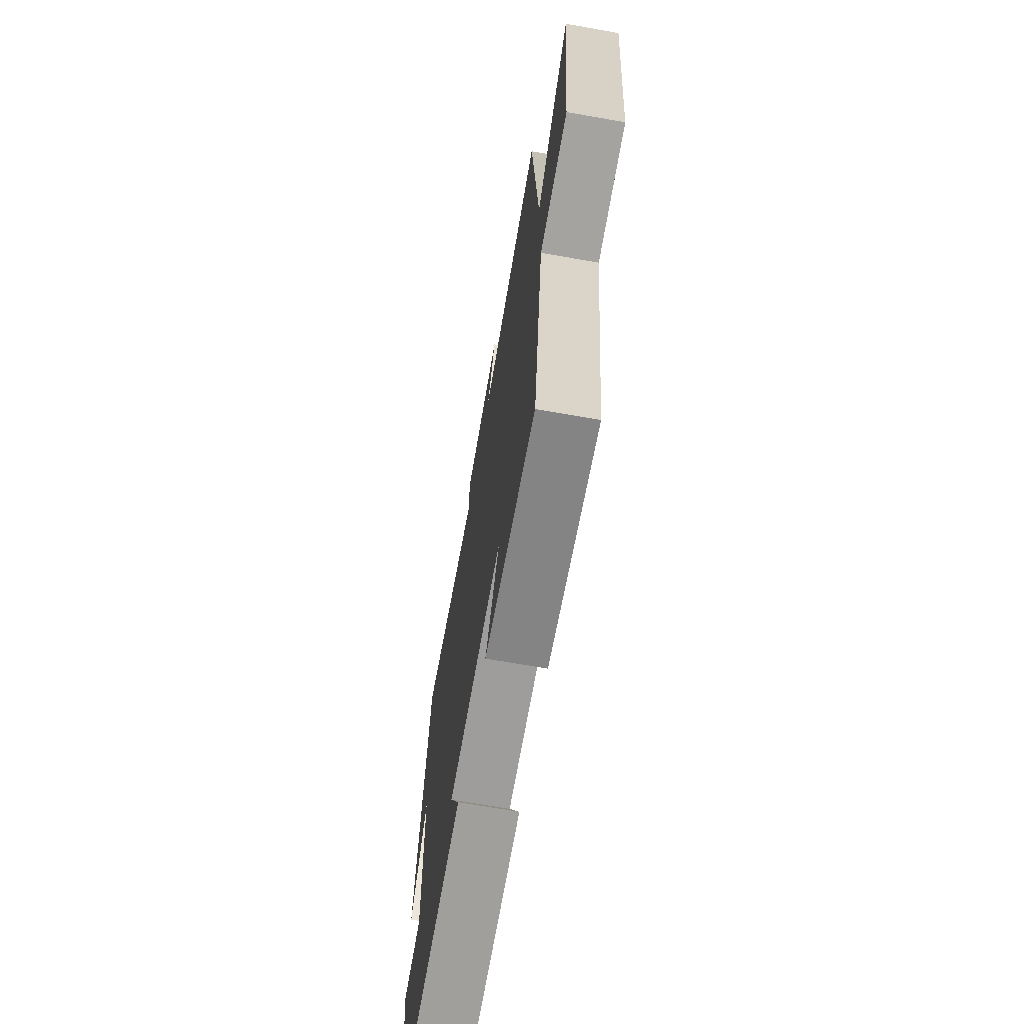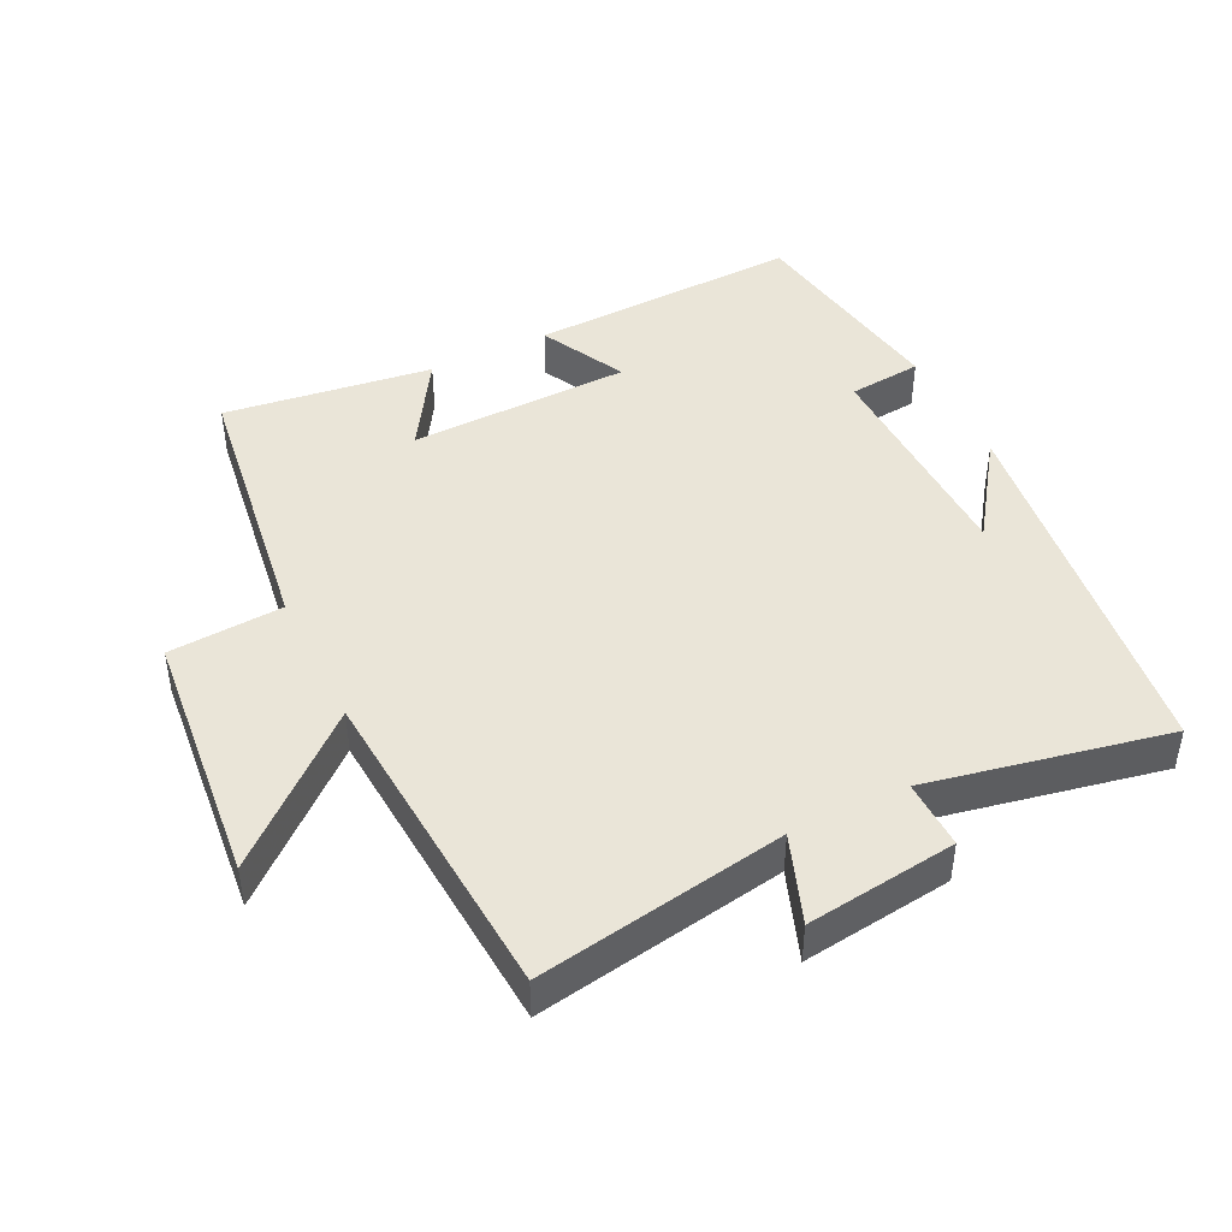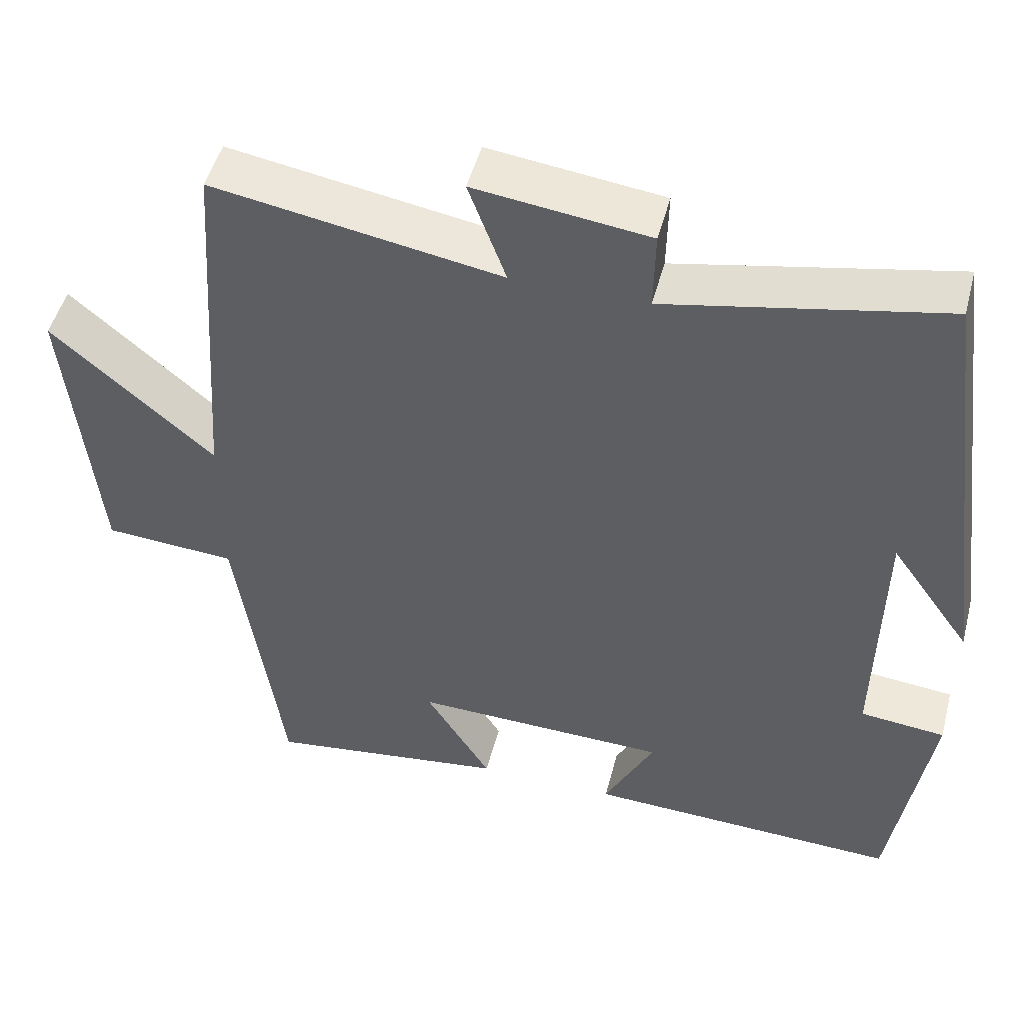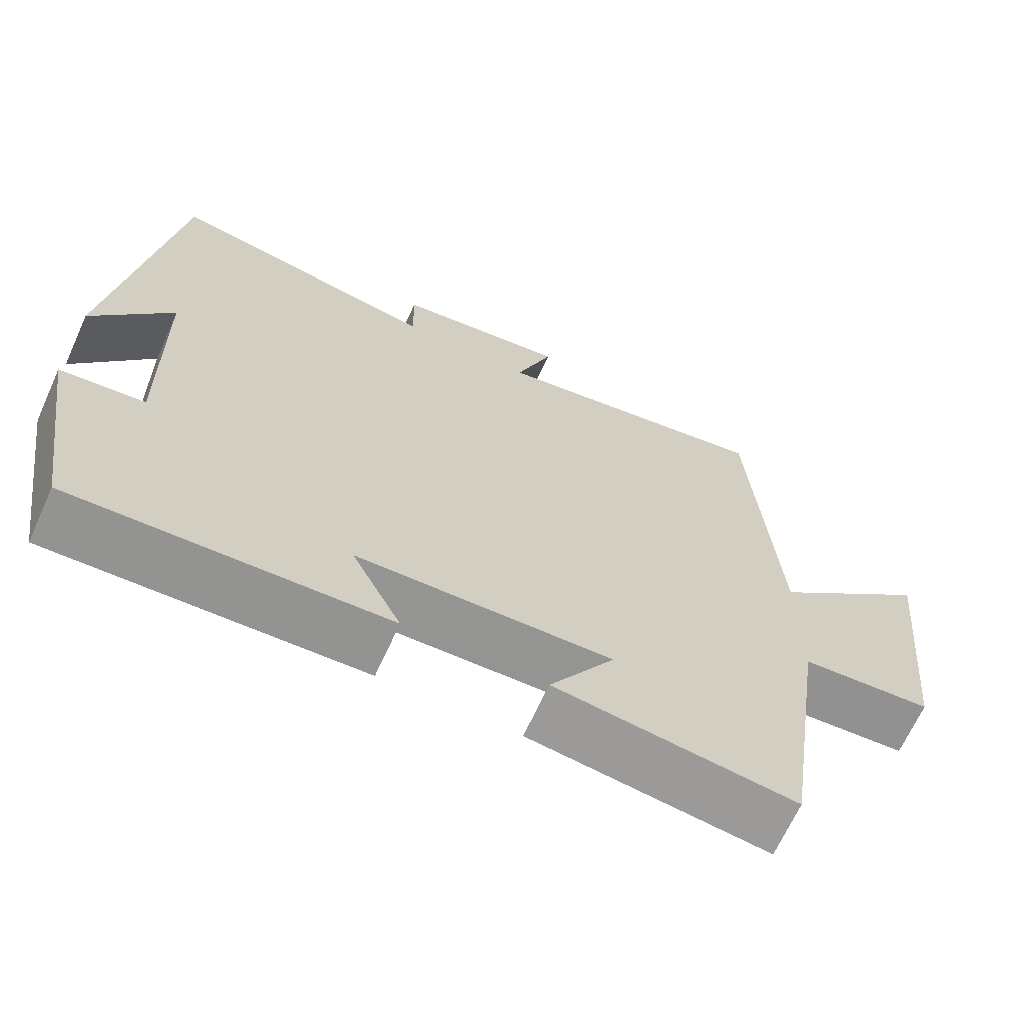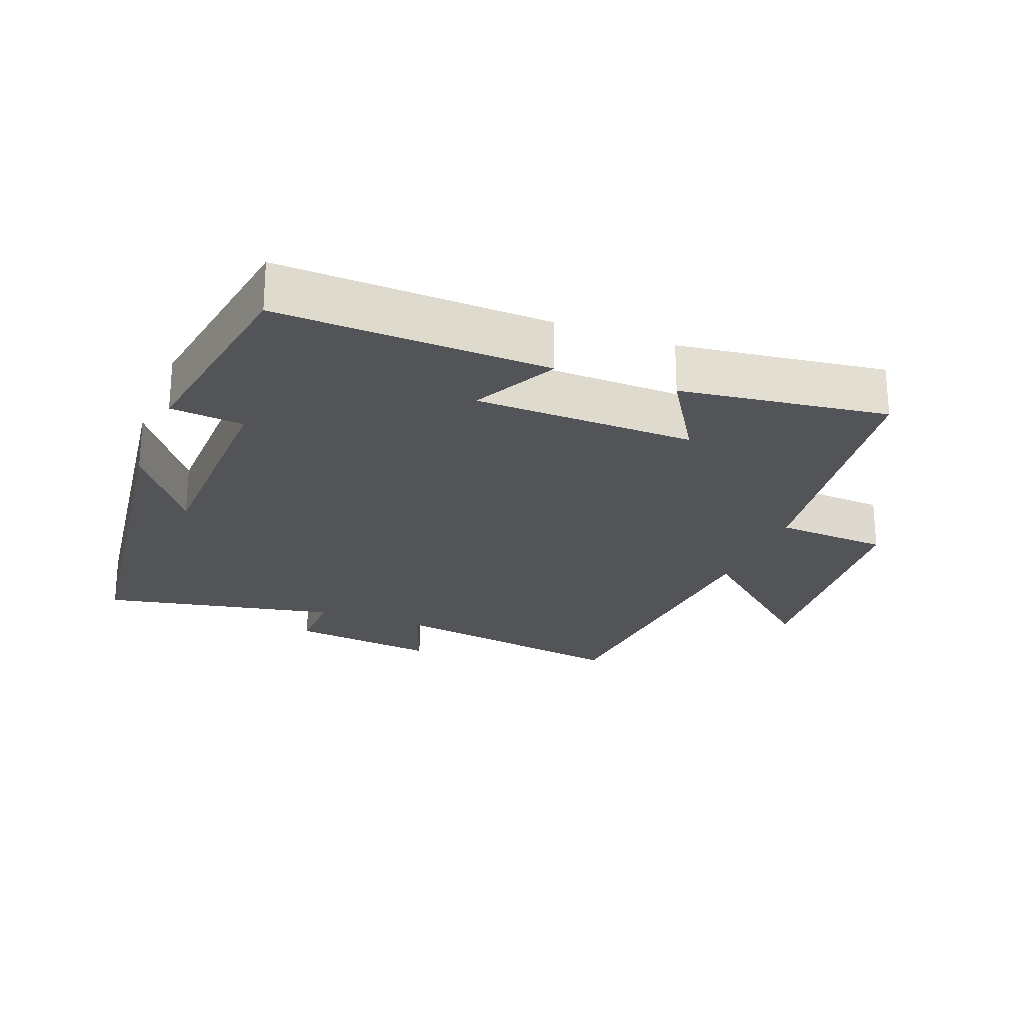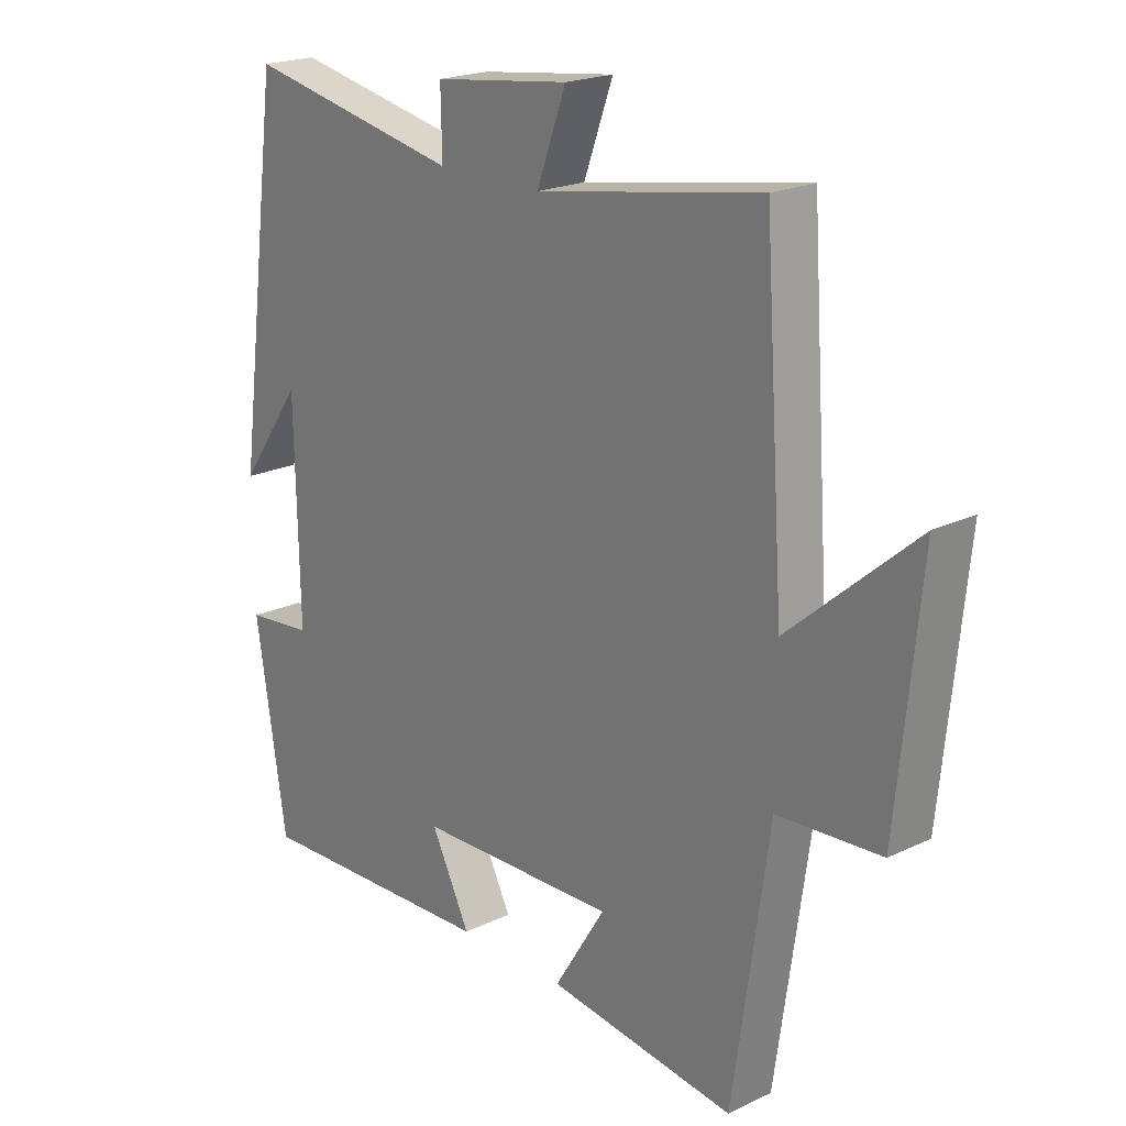
<metadata>
{"format":"obj","ext":"obj","renderer":"f3d","projection":"perspective","resolution":1024,"background":"white","views":[{"elev":-69.1,"azim":-100.0,"up":"+Z"},{"elev":44.5,"azim":-26.2,"up":"+Y"},{"elev":49.0,"azim":14.6,"up":"+Z"},{"elev":-67.4,"azim":155.5,"up":"+Z"},{"elev":-23.4,"azim":158.8,"up":"+Y"},{"elev":20.7,"azim":-130.8,"up":"+Z"}]}
</metadata>
<code>
v 0.425 0.07 0.571
v 0.5 0.07 0.006
v 0.397 0.07 0.151
v 0.391 0.07 -0.185
v 0.5 0.07 -0.196
v 0.45 0.07 -0.515
v 0.047 0.07 -0.5
v 0.111 0.07 -0.373
v -0.217 0.07 -0.365
v -0.133 0.07 -0.5
v -0.441 0.07 -0.541
v -0.5 0.07 -0.13
v -0.669 0.07 -0.119
v -0.707 0.07 0.261
v -0.5 0.07 0.082
v -0.467 0.07 0.562
v -0.1 0.07 0.5
v -0.148 0.07 0.63
v 0.074 0.07 0.602
v 0.072 0.07 0.5
v 0.425 0 0.571
v 0.5 0 0.006
v 0.397 0 0.151
v 0.391 0 -0.185
v 0.5 0 -0.196
v 0.45 0 -0.515
v 0.047 0 -0.5
v 0.111 0 -0.373
v -0.217 0 -0.365
v -0.133 0 -0.5
v -0.441 0 -0.541
v -0.5 0 -0.13
v -0.669 0 -0.119
v -0.707 0 0.261
v -0.5 0 0.082
v -0.467 0 0.562
v -0.1 0 0.5
v -0.148 0 0.63
v 0.074 0 0.602
v 0.072 0 0.5
f 17 18 19 20
f 15 16 17
f 15 17 20
f 12 13 14 15
f 11 12 15
f 10 11 15
f 9 10 15
f 15 20 1
f 9 15 1
f 8 9 1
f 6 7 8
f 5 6 8
f 4 5 8
f 3 4 8
f 1 2 3
f 1 3 8
f 40 39 38 37
f 37 36 35
f 40 37 35
f 35 34 33 32
f 35 32 31
f 35 31 30
f 35 30 29
f 21 40 35
f 21 35 29
f 21 29 28
f 28 27 26
f 28 26 25
f 28 25 24
f 28 24 23
f 23 22 21
f 28 23 21
f 1 21 22 2
f 2 22 23 3
f 3 23 24 4
f 4 24 25 5
f 5 25 26 6
f 6 26 27 7
f 7 27 28 8
f 8 28 29 9
f 9 29 30 10
f 10 30 31 11
f 11 31 32 12
f 12 32 33 13
f 13 33 34 14
f 14 34 35 15
f 15 35 36 16
f 16 36 37 17
f 17 37 38 18
f 18 38 39 19
f 19 39 40 20
f 20 40 21 1

</code>
